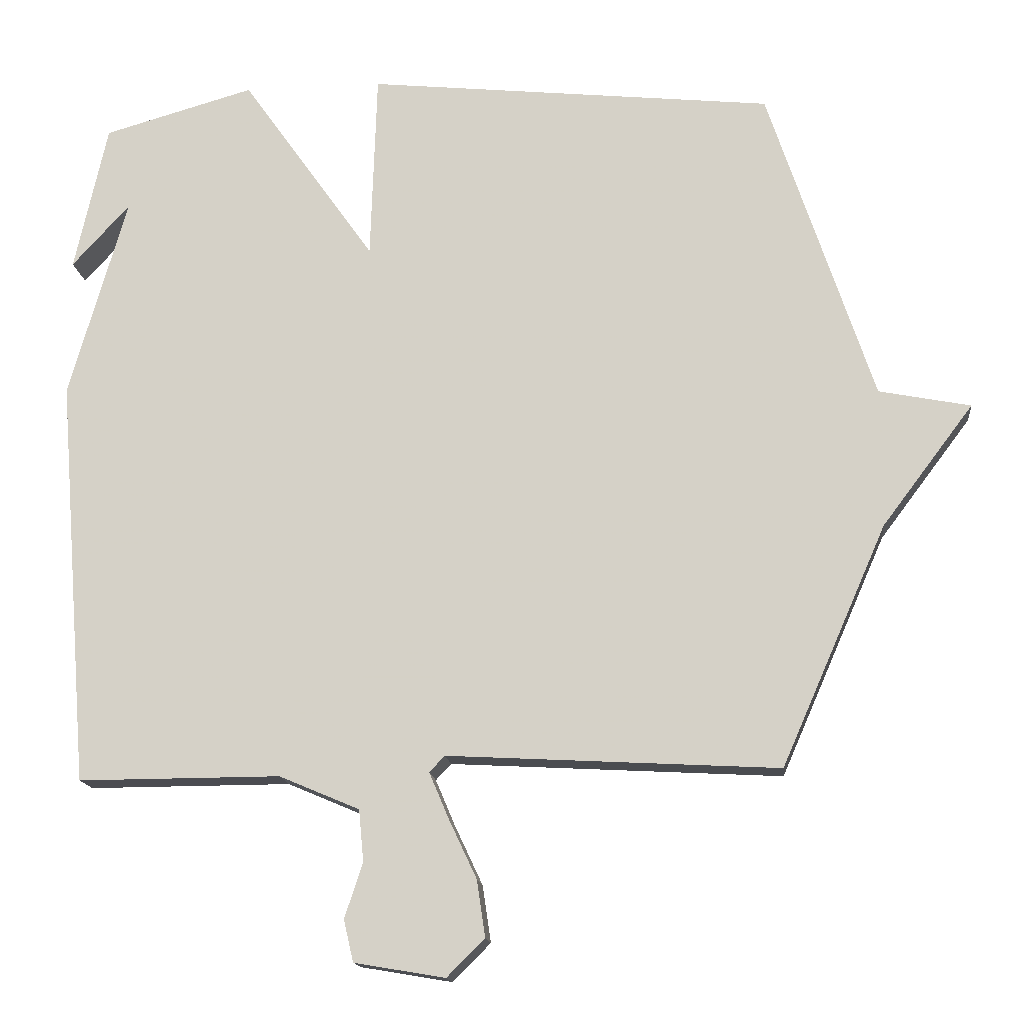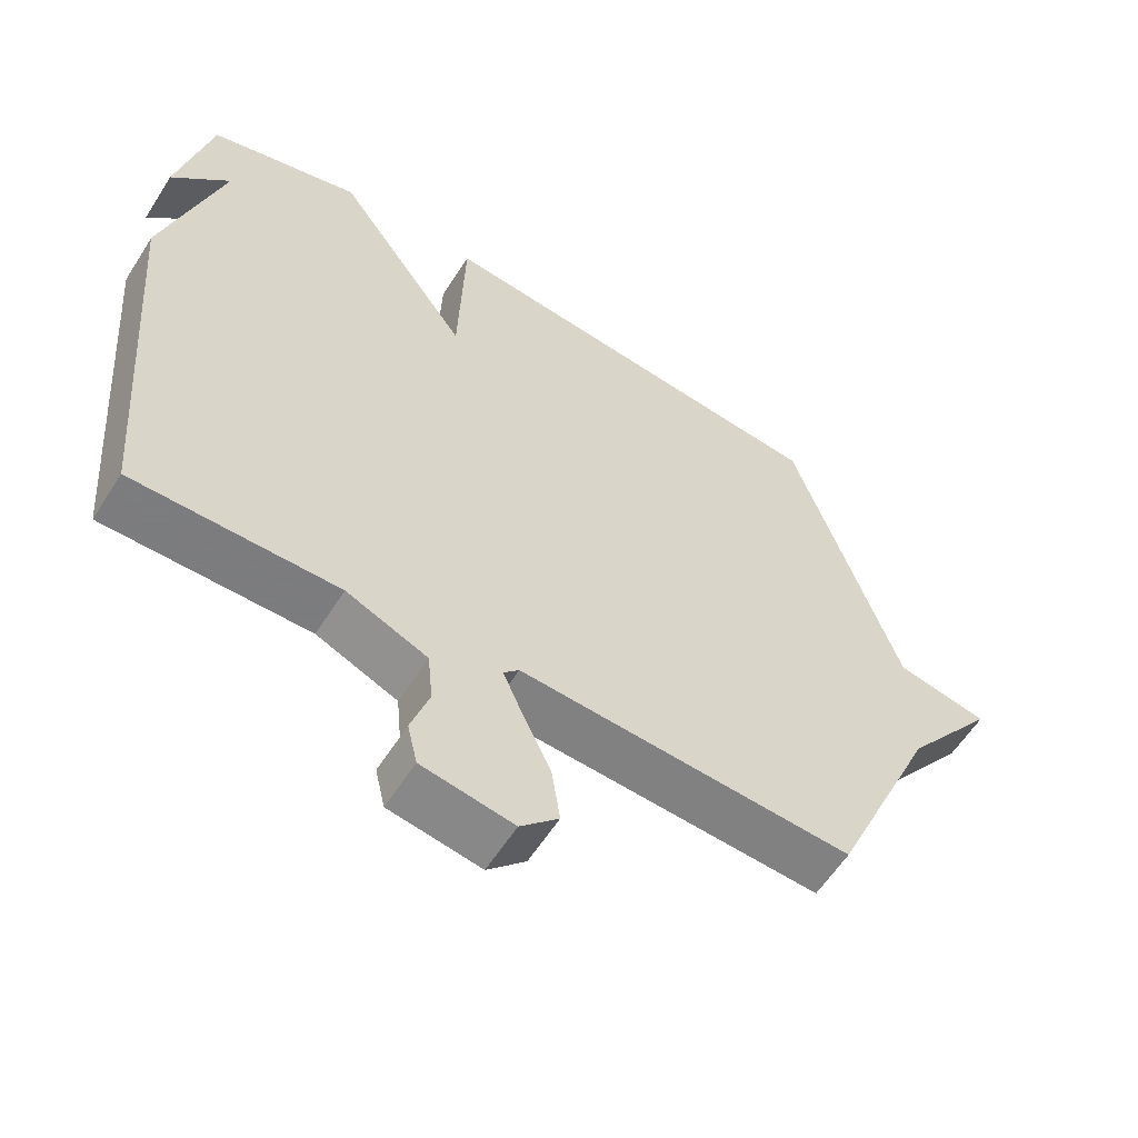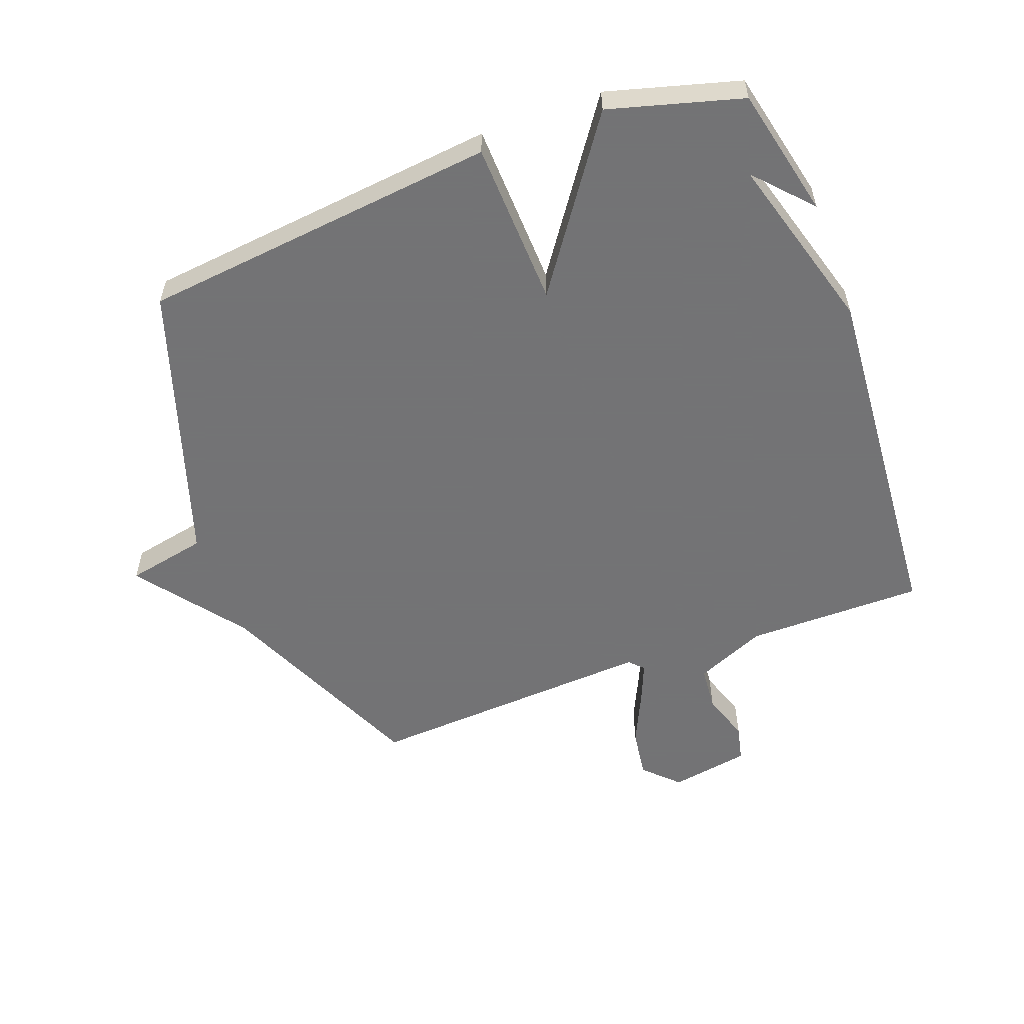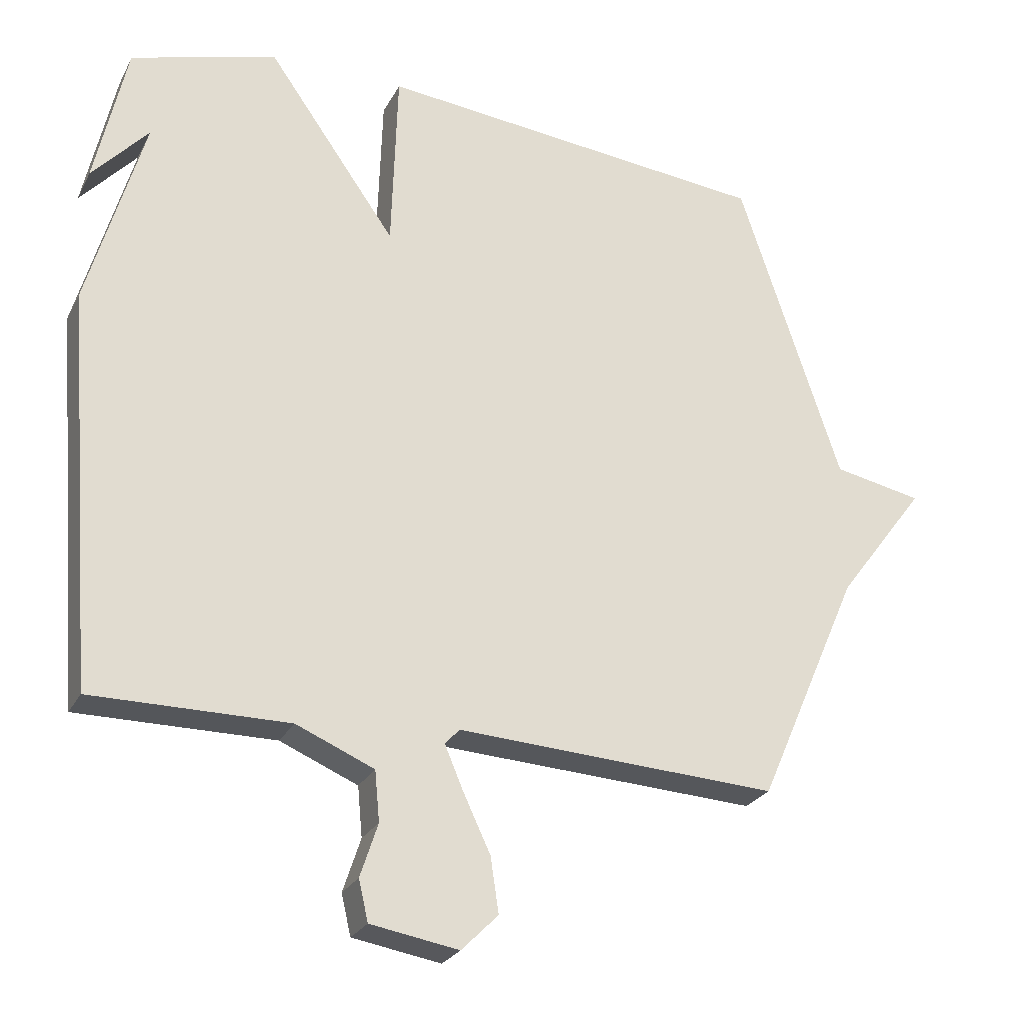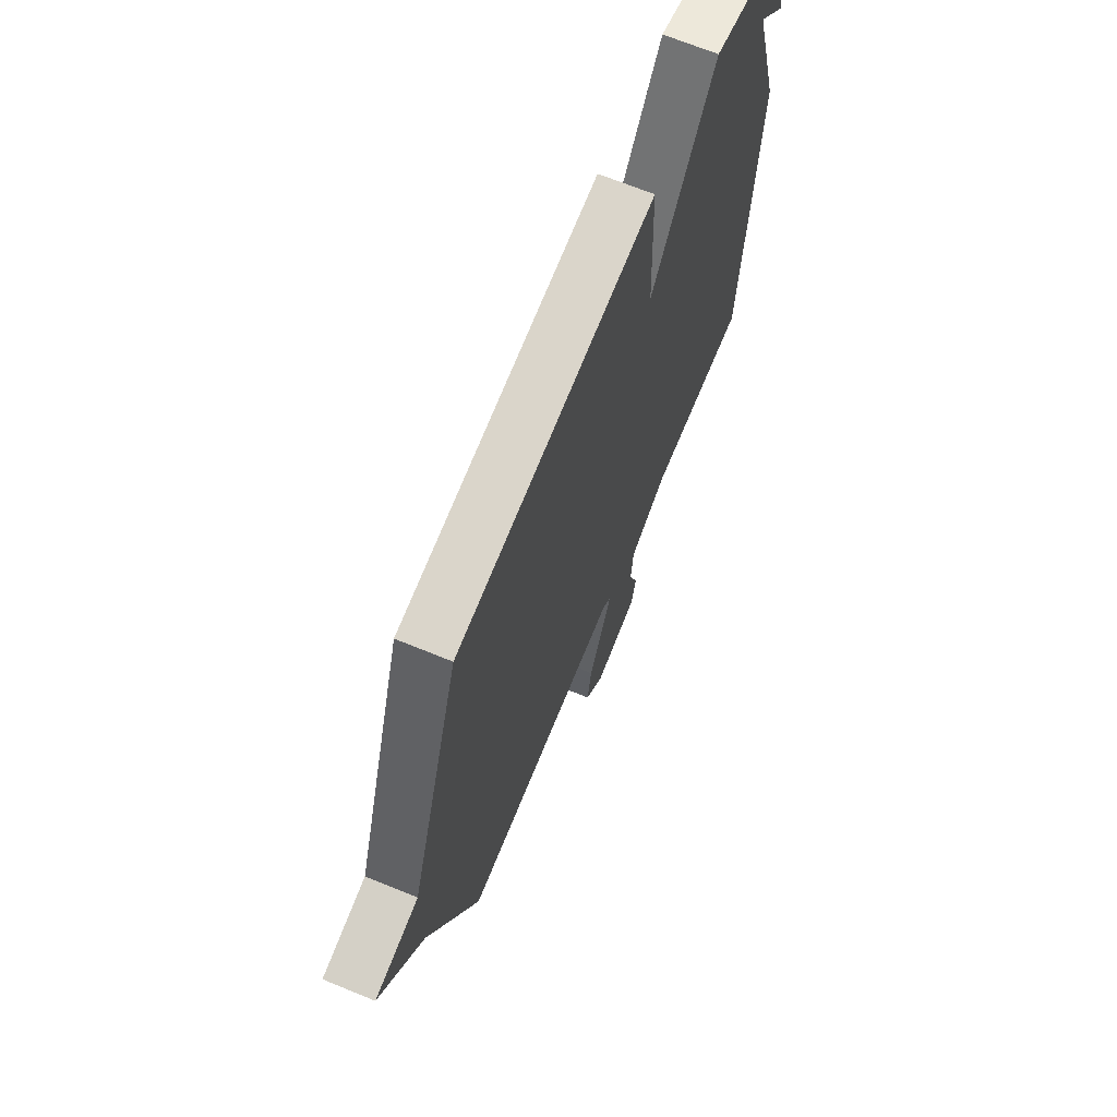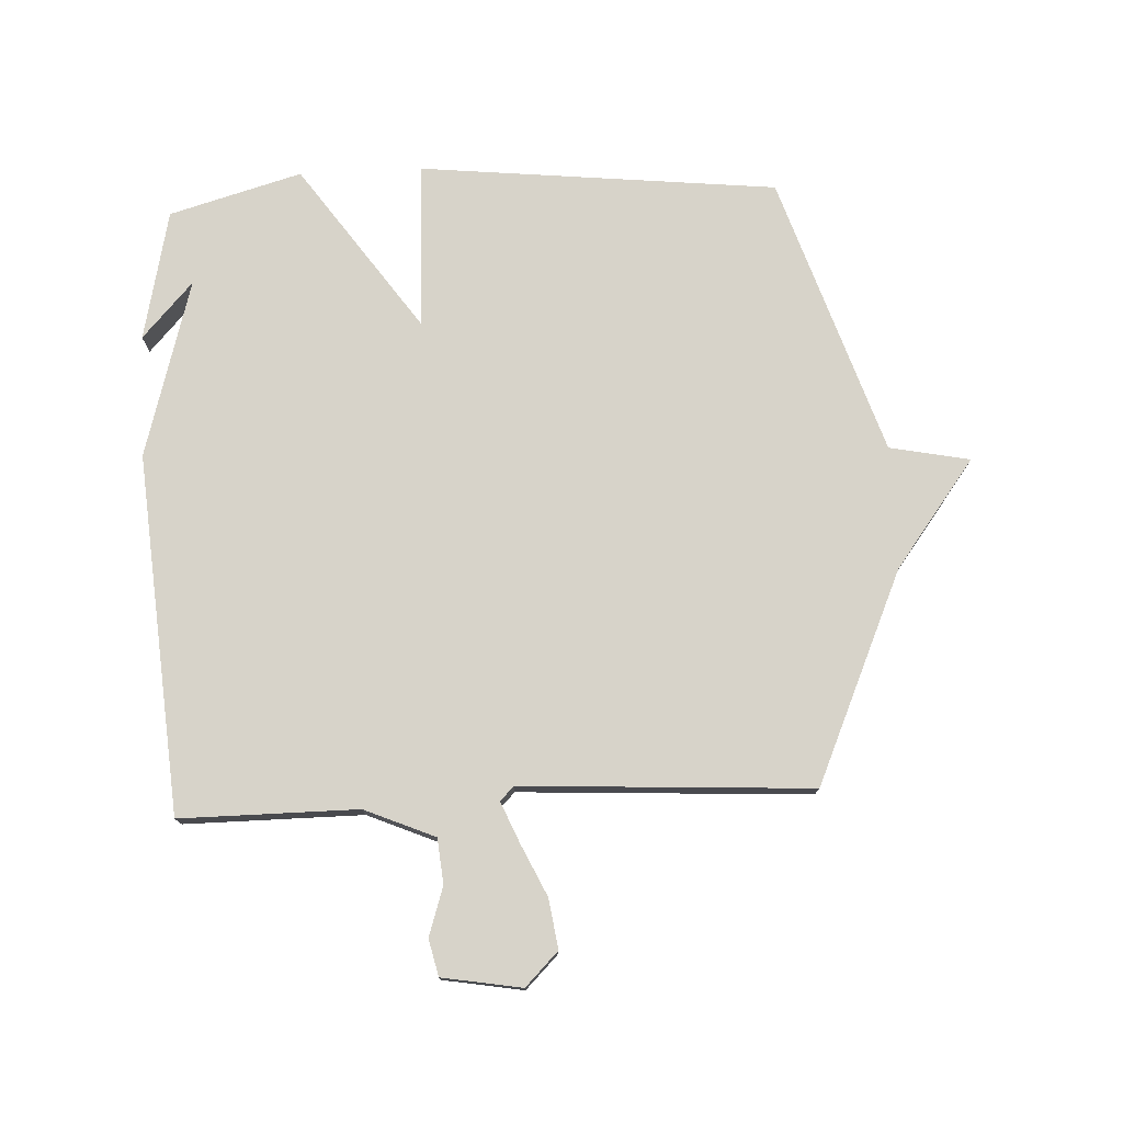
<metadata>
{"format":"obj","ext":"obj","renderer":"f3d","projection":"perspective","resolution":1024,"background":"white","views":[{"elev":-15.3,"azim":-173.9,"up":"+Z"},{"elev":-59.0,"azim":147.8,"up":"+Z"},{"elev":-56.0,"azim":20.6,"up":"+Y"},{"elev":-25.6,"azim":157.7,"up":"+Z"},{"elev":68.0,"azim":-67.6,"up":"+Z"},{"elev":76.4,"azim":177.3,"up":"+Y"}]}
</metadata>
<code>
v 0.5 0.07 -0.5
v 0.21 0.07 -0.499
v 0.095 0.07 -0.548
v 0.088 0.07 -0.622
v 0.114 0.07 -0.701
v 0.1 0.07 -0.761
v -0.03 0.07 -0.783
v -0.084 0.07 -0.729
v -0.072 0.07 -0.648
v -0.032 0.07 -0.563
v -0.004 0.07 -0.497
v -0.026 0.07 -0.474
v -0.5 0.07 -0.5
v -0.651 0.07 -0.156
v -0.782 0.07 0.018
v -0.651 0.07 0.044
v -0.5 0.07 0.5
v 0.084 0.07 0.561
v 0.093 0.07 0.29
v 0.284 0.07 0.561
v 0.5 0.07 0.5
v 0.547 0.07 0.287
v 0.464 0.07 0.378
v 0.547 0.07 0.087
v 0.5 0 -0.5
v 0.21 0 -0.499
v 0.095 0 -0.548
v 0.088 0 -0.622
v 0.114 0 -0.701
v 0.1 0 -0.761
v -0.03 0 -0.783
v -0.084 0 -0.729
v -0.072 0 -0.648
v -0.032 0 -0.563
v -0.004 0 -0.497
v -0.026 0 -0.474
v -0.5 0 -0.5
v -0.651 0 -0.156
v -0.782 0 0.018
v -0.651 0 0.044
v -0.5 0 0.5
v 0.084 0 0.561
v 0.093 0 0.29
v 0.284 0 0.561
v 0.5 0 0.5
v 0.547 0 0.287
v 0.464 0 0.378
v 0.547 0 0.087
f 23 24 1 2
f 21 22 23
f 19 20 21 23
f 19 23 2 3
f 18 19 3
f 17 18 3
f 16 17 3
f 14 15 16
f 12 13 14 16
f 12 16 3
f 11 12 3
f 10 11 3 4
f 8 9 10
f 7 8 10
f 6 7 10
f 5 6 10
f 4 5 10
f 26 25 48 47
f 47 46 45
f 47 45 44 43
f 27 26 47 43
f 27 43 42
f 27 42 41
f 27 41 40
f 40 39 38
f 40 38 37 36
f 27 40 36
f 27 36 35
f 28 27 35 34
f 34 33 32
f 34 32 31
f 34 31 30
f 34 30 29
f 34 29 28
f 1 25 26 2
f 2 26 27 3
f 3 27 28 4
f 4 28 29 5
f 5 29 30 6
f 6 30 31 7
f 7 31 32 8
f 8 32 33 9
f 9 33 34 10
f 10 34 35 11
f 11 35 36 12
f 12 36 37 13
f 13 37 38 14
f 14 38 39 15
f 15 39 40 16
f 16 40 41 17
f 17 41 42 18
f 18 42 43 19
f 19 43 44 20
f 20 44 45 21
f 21 45 46 22
f 22 46 47 23
f 23 47 48 24
f 24 48 25 1

</code>
